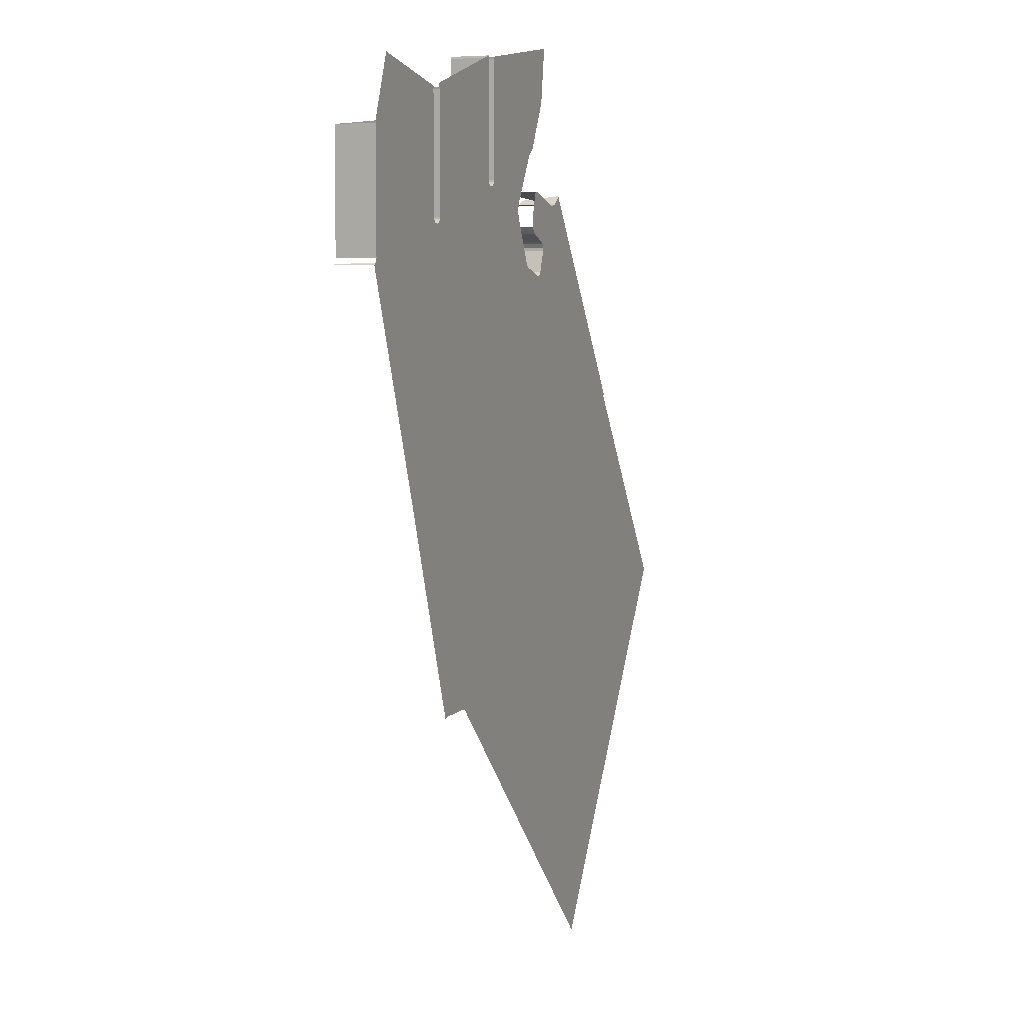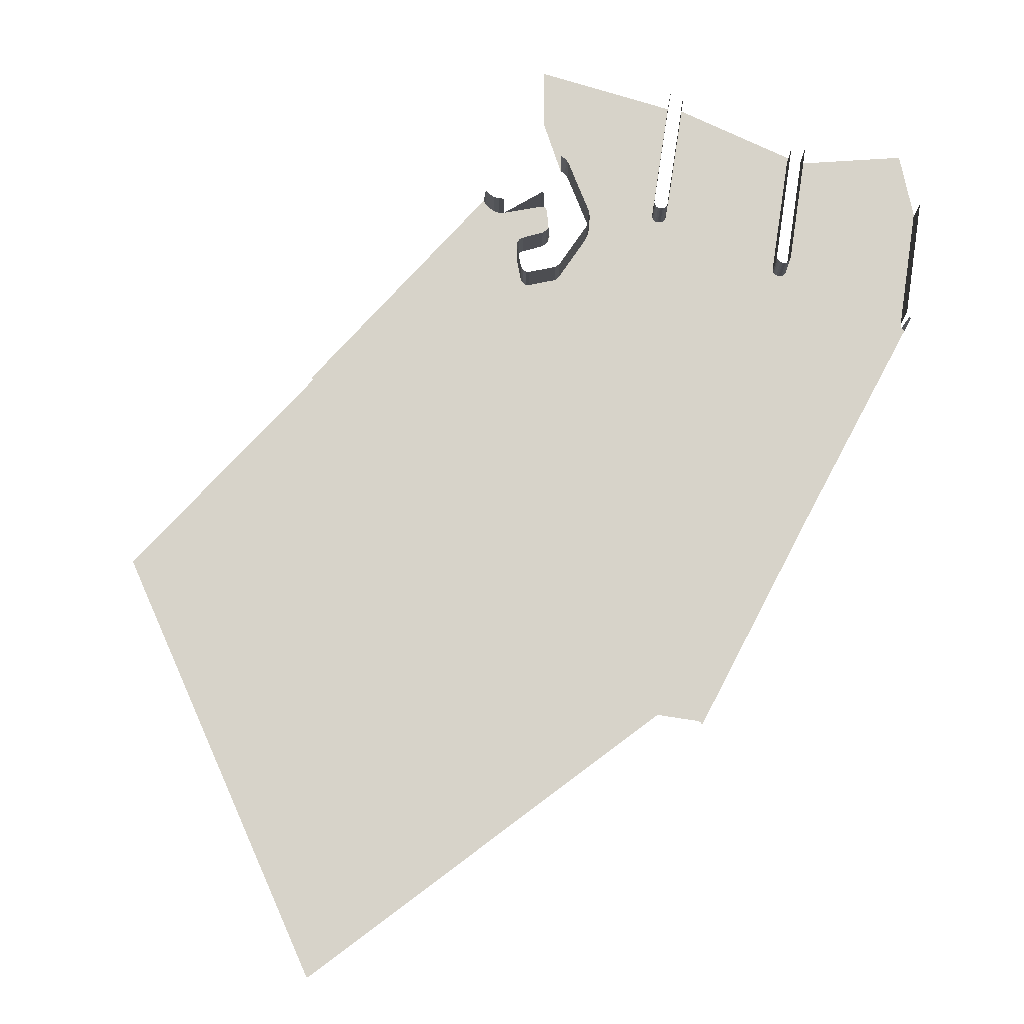
<metadata>
{"format":"obj","ext":"obj","renderer":"f3d","projection":"perspective","resolution":1024,"background":"white","views":[{"elev":6.0,"azim":112.3,"up":"+Y"},{"elev":76.3,"azim":8.7,"up":"+Z"}]}
</metadata>
<code>
o LM_L_LRI_Playfield
v 162 212.1 -0
v 132 -0.03788 -0
v 132.8 0.4598 -0
v 161 212.7 -0
v 68.92 98.04 4.314e-07
v 132 -0.03788 -0
v 219.3 88.6 -0
v 170.9 215.2 -0
v 161 212.7 -0
v 162.4 212.4 -0
v 163.5 212.5 -0
v 68.92 98.04 4.314e-07
v 161 212.7 -0
v 5.864 196.1 8.627e-07
v 305.8 176.7 -0
v 257.4 303.3 -0
v 5.219 197 8.627e-07
v 5.864 196.1 8.627e-07
v 97.96 310.8 4.314e-07
v -8.819 219 8.627e-07
v 5.219 197 8.627e-07
v 97 312 4.314e-07
v 97.96 310.8 4.314e-07
v 5.864 196.1 8.627e-07
v 161 212.7 -0
v 324.2 314.8 -1.725e-06
v 305.8 176.7 -0
v 307.4 177.3 -0
v 331.9 176.5 -0
v 332.5 174.9 -0
v 339.3 315.3 -1.725e-06
v 307.4 177.3 -0
v 330.2 177.3 -0
v 324.9 315.1 -1.725e-06
v -9.787 220.3 8.627e-07
v -8.819 219 8.627e-07
v 75.94 345.1 4.314e-07
v 330.2 177.3 -0
v 331.9 176.5 -0
v 338.3 315.1 -1.725e-06
v 97.64 311.2 4.314e-07
v 5.219 197 8.627e-07
v 97.96 310.8 4.314e-07
v 97 312 4.314e-07
v 5.219 197 8.627e-07
v 97.64 311.2 4.314e-07
v 89.98 323.1 4.314e-07
v -8.819 219 8.627e-07
v 97 312 4.314e-07
v 323.3 314.9 -1.725e-06
v 257.4 303.3 -0
v 305.8 176.7 -0
v 75.94 345.1 4.314e-07
v -8.819 219 8.627e-07
v 89.98 323.1 4.314e-07
v 376.3 302.7 -1.725e-06
v 339.3 315.3 -1.725e-06
v 332.5 174.9 -0
v 323.9 314.8 -1.725e-06
v 305.8 176.7 -0
v 324.2 314.8 -1.725e-06
v 323.3 314.9 -1.725e-06
v 305.8 176.7 -0
v 323.9 314.8 -1.725e-06
v 192 424.3 -0
v 307.4 177.3 -0
v 324.9 315.1 -1.725e-06
v 324.2 314.8 -1.725e-06
v 330.2 177.3 -0
v 336.3 315.1 -1.725e-06
v 324.9 315.1 -1.725e-06
v 338.3 315.1 -1.725e-06
v 331.9 176.5 -0
v 338.8 315.5 -1.725e-06
v 336.3 315.1 -1.725e-06
v 330.2 177.3 -0
v 336.9 315.2 -1.725e-06
v 338.3 315.1 -1.725e-06
v 337.5 315.5 -1.725e-06
v 330.2 177.3 -0
v 336.9 315.2 -1.725e-06
v 330.2 177.3 -0
v 337.5 315.5 -1.725e-06
v 339 316.1 -1.725e-06
v 331.9 176.5 -0
v 339.3 315.3 -1.725e-06
v 338.8 315.5 -1.725e-06
v 331.9 176.5 -0
v 339 316.1 -1.725e-06
v 75.46 345.8 4.314e-07
v -9.787 220.3 8.627e-07
v 75.94 345.1 4.314e-07
v 194.2 424.5 -0
v 190.1 425.4 -0
v 97.96 310.8 4.314e-07
v 209 429.9 -0
v 97.96 310.8 4.314e-07
v 190.1 425.4 -0
v 97.64 311.2 4.314e-07
v 97.64 311.2 4.314e-07
v 190.1 425.4 -0
v 97 312 4.314e-07
v 89.98 323.1 4.314e-07
v 97 312 4.314e-07
v 188.8 427.1 -0
v 190.1 425.4 -0
v 75.94 345.1 4.314e-07
v 89.98 323.1 4.314e-07
v 188.8 427.1 -0
v 257.4 303.3 -0
v 323.3 314.9 -1.725e-06
v 209 429.9 -0
v 376.3 302.7 -1.725e-06
v 420.1 430.5 -3.451e-06
v 339.3 315.3 -1.725e-06
v 324.2 314.8 -1.725e-06
v 342 452.9 -3.451e-06
v 323.9 314.8 -1.725e-06
v 323.3 314.9 -1.725e-06
v 323.9 314.8 -1.725e-06
v 342 452.9 -3.451e-06
v 324.9 315.1 -1.725e-06
v 342.5 452.9 -3.451e-06
v 324.2 314.8 -1.725e-06
v 336.3 315.1 -1.725e-06
v 342.5 452.9 -3.451e-06
v 324.9 315.1 -1.725e-06
v 342.5 452.9 -3.451e-06
v 343.7 453.1 -3.451e-06
v 160.7 471.2 -0
v 338.3 315.1 -1.725e-06
v 344.8 453.7 -3.451e-06
v 337.5 315.5 -1.725e-06
v 338.8 315.5 -1.725e-06
v 344.8 453.7 -3.451e-06
v 338.3 315.1 -1.725e-06
v 75.46 345.8 4.314e-07
v 160.7 471.2 -0
v 74.49 347.1 4.314e-07
v 339 316.1 -1.725e-06
v 345.6 454.5 -3.451e-06
v 338.8 315.5 -1.725e-06
v 339.3 315.3 -1.725e-06
v 346.2 455.6 -3.451e-06
v 339 316.1 -1.725e-06
v 190.1 425.4 -0
v 188.8 427.1 -0
v 97 312 4.314e-07
v 376.3 302.7 -1.725e-06
v 421.2 430 -3.451e-06
v 420.1 430.5 -3.451e-06
v 194.2 424.5 23.53
v 192 424.3 23.53
v 192 424.3 -0
v 192 424.3 23.53
v 190.1 425.4 23.53
v 190.1 425.4 -0
v 190.1 425.4 23.53
v 188.8 427.1 23.53
v 188.8 427.1 -0
v 160.7 471.2 -0
v 75.94 345.1 4.314e-07
v 188.8 427.1 -0
v 209 429.9 23.53
v 194.2 424.5 23.53
v 194.2 424.5 -0
v 323.3 314.9 -1.725e-06
v 340.8 453.1 -3.451e-06
v 209 429.9 -0
v 211 432.1 23.53
v 209 429.9 23.53
v 209 429.9 -0
v 192 424.3 -0
v 194.2 424.5 -0
v 188.8 427.1 23.53
v 184.3 439.6 23.53
v 184.3 439.6 -0
v 420.1 430.5 -3.451e-06
v 346.2 455.6 -3.451e-06
v 339.3 315.3 -1.725e-06
v 190.1 425.4 -0
v 209 429.9 -0
v 324.2 314.8 -1.725e-06
v 342.5 452.9 -3.451e-06
v 342 452.9 -3.451e-06
v 342 452.9 -3.451e-06
v 340.8 453.1 -3.451e-06
v 323.3 314.9 -1.725e-06
v 184.3 439.6 23.53
v 184.3 441.7 23.53
v 184.3 441.7 -0
v 336.9 315.2 -1.725e-06
v 343.7 453.1 -3.451e-06
v 342.5 452.9 -3.451e-06
v 188.8 427.1 -0
v 188.8 427.1 23.53
v 184.3 439.6 -0
v 337.5 315.5 -1.725e-06
v 344.8 453.7 -3.451e-06
v 343.7 453.1 -3.451e-06
v 338.8 315.5 -1.725e-06
v 345.6 454.5 -3.451e-06
v 344.8 453.7 -3.451e-06
v 160.7 471.2 -0
v 158.8 473.8 -0
v 74.49 347.1 4.314e-07
v 339 316.1 -1.725e-06
v 346.2 455.6 -3.451e-06
v 345.6 454.5 -3.451e-06
v 184.3 441.7 23.53
v 185.2 443.9 23.53
v 185.2 443.9 -0
v 211 432.1 -0
v 223.4 457.9 23.53
v 211 432.1 23.53
v 211 432.1 -0
v 185.2 443.9 23.53
v 187.4 445.3 23.53
v 187.4 445.3 -0
v 421.2 430 23.53
v 420.1 430.5 23.53
v 420.1 430.5 -3.451e-06
v 187.4 445.3 23.53
v 198.2 450.1 23.53
v 198.2 450.1 -0
v 184.3 439.6 -0
v 184.3 439.6 23.53
v 184.3 441.7 -0
v 184.3 441.7 -0
v 198.2 450.1 23.53
v 200.2 452 23.53
v 200.2 452 -0
v 185.2 443.9 -0
v 185.2 443.9 23.53
v 187.4 445.3 -0
v 200.2 452 23.53
v 201.5 454.1 23.53
v 201.5 454.1 -0
v 187.4 445.3 -0
v 421.2 430 -3.451e-06
v 421.2 430 23.53
v 420.1 430.5 -3.451e-06
v 420.1 430.5 -3.451e-06
v 420.1 430.5 23.53
v 419.3 431.4 -3.451e-06
v 198.2 450.1 -0
v 198.2 450.1 23.53
v 200.2 452 -0
v 223.4 457.9 -0
v 223.4 457.9 23.53
v 211 432.1 -0
v 224.3 460.8 23.53
v 223.4 457.9 23.53
v 223.4 457.9 -0
v 200.2 452 -0
v 188.8 427.1 -0
v 184.3 439.6 -0
v 160.7 471.2 -0
v 169.1 467.6 23.53
v 166 468.1 23.53
v 166 468.1 -0
v 172.2 468 23.53
v 169.1 467.6 23.53
v 169.1 467.6 -0
v 340.8 453.1 -3.451e-06
v 211 432.1 -0
v 209 429.9 -0
v 166 468.1 23.53
v 163.6 469.3 23.53
v 163.6 469.3 -0
v 224.6 464.1 23.53
v 224.3 460.8 23.53
v 224.3 460.8 -0
v 163.6 469.3 23.53
v 160.7 471.2 23.53
v 160.7 471.2 -0
v 342.5 452.9 23.53
v 342 452.9 23.53
v 342 452.9 -3.451e-06
v 342 452.9 23.53
v 340.8 453.1 23.53
v 340.8 453.1 -3.451e-06
v 343.7 453.1 23.53
v 342.5 452.9 23.53
v 342.5 452.9 -3.451e-06
v 340.8 453.1 23.53
v 339.7 453.7 23.53
v 339.7 453.7 -3.451e-06
v 344.8 453.7 23.53
v 343.7 453.1 23.53
v 343.7 453.1 -3.451e-06
v 184.3 441.7 -0
v 166 468.1 -0
v 339.7 453.7 23.53
v 338.9 454.5 23.53
v 338.9 454.5 -3.451e-06
v 345.6 454.5 23.53
v 344.8 453.7 23.53
v 344.8 453.7 -3.451e-06
v 184.3 441.7 -0
v 185.2 443.9 -0
v 169.1 467.6 -0
v 338.9 454.5 23.53
v 338.3 455.6 23.53
v 338.3 455.6 -3.451e-06
v 346.2 455.6 23.53
v 345.6 454.5 23.53
v 345.6 454.5 -3.451e-06
v 223.5 467.9 23.53
v 224.6 464.1 23.53
v 224.6 464.1 -0
v 338.3 455.6 23.53
v 338.1 456.8 23.53
v 338.1 456.8 -3.451e-06
v 346.4 456.8 23.53
v 346.2 455.6 23.53
v 346.2 455.6 -3.451e-06
v 187.4 445.3 -0
v 172.2 468 -0
v 201.8 456.9 -0
v 198.2 450.1 -0
v 224.3 460.8 -0
v 224.3 460.8 23.53
v 223.4 457.9 -0
v 200.2 452 -0
v 169.1 467.6 -0
v 166 468.1 -0
v 166 468.1 23.53
v 163.6 469.3 -0
v 172.2 468 -0
v 201.5 454.1 -0
v 420.1 430.5 -3.451e-06
v 419.3 431.4 -3.451e-06
v 346.2 455.6 -3.451e-06
v 195.6 475.4 23.53
v 193.7 475.2 23.53
v 193.7 475.2 -0
v 163.6 469.3 -0
v 163.6 469.3 23.53
v 160.7 471.2 -0
v 184.3 439.6 -0
v 166 468.1 -0
v 163.6 469.3 -0
v 418.7 432.5 -3.451e-06
v 169.1 467.6 -0
v 160.7 471.2 -0
v 224.6 464.1 -0
v 418.5 433.6 -3.451e-06
v 340.8 453.1 -3.451e-06
v 339.7 453.7 -3.451e-06
v 211 432.1 -0
v 342.5 452.9 -3.451e-06
v 342 452.9 -3.451e-06
v 342 452.9 23.53
v 340.8 453.1 -3.451e-06
v 343.7 453.1 -3.451e-06
v 343.7 453.1 23.53
v 342.5 452.9 -3.451e-06
v 340.8 453.1 -3.451e-06
v 340.8 453.1 23.53
v 339.7 453.7 -3.451e-06
v 339.7 453.7 -3.451e-06
v 338.9 454.5 -3.451e-06
v 211 432.1 -0
v 160.7 471.2 -0
v 160.7 471.2 23.53
v 158.8 473.8 -0
v 344.8 453.7 -3.451e-06
v 344.8 453.7 23.53
v 343.7 453.1 -3.451e-06
v 339.7 453.7 -3.451e-06
v 345.6 454.5 -3.451e-06
v 338.9 454.5 -3.451e-06
v 338.9 454.5 23.53
v 338.3 455.6 -3.451e-06
v 193.7 475.2 -0
v 346.2 455.6 -3.451e-06
v 346.2 455.6 23.53
v 345.6 454.5 -3.451e-06
v 338.3 455.6 -3.451e-06
v 338.3 455.6 23.53
v 338.1 456.8 -3.451e-06
v 265.3 476 -3.451e-06
v 223.4 457.9 -0
v 211 432.1 -0
v 223.5 467.9 -0
v 223.5 467.9 23.53
v 224.6 464.1 -0
v 207 496.4 23.53
v 223.5 467.9 23.53
v 223.5 467.9 -0
v 346.4 456.8 -3.451e-06
v 346.4 456.8 23.53
v 346.2 455.6 -3.451e-06
v 193.7 475.2 -0
v 193.7 475.2 23.53
v 172.2 468 -0
v 338.9 454.5 -3.451e-06
v 266.9 476.2 -3.451e-06
v 211 432.1 -0
v 418.5 433.6 -3.451e-06
v 418.5 433.6 23.53
v 418.5 502.5 -3.451e-06
v 346.4 456.8 -3.451e-06
v 265.8 476 23.53
v 265.3 476 23.53
v 265.3 476 -3.451e-06
v 265.3 476 23.53
v 264.1 476.2 23.53
v 264.1 476.2 -3.451e-06
v 266.9 476.2 23.53
v 265.8 476 23.53
v 265.8 476 -3.451e-06
v 264.1 476.2 23.53
v 263 476.7 23.53
v 263 476.7 -3.451e-06
v 268 476.7 23.53
v 266.9 476.2 23.53
v 266.9 476.2 -3.451e-06
v 263 476.7 23.53
v 262.1 477.6 23.53
v 262.1 477.6 -3.451e-06
v 268.9 477.6 23.53
v 268 476.7 23.53
v 268 476.7 -3.451e-06
v 195.6 475.4 -0
v 262.1 477.6 23.53
v 261.6 478.7 23.53
v 261.6 478.7 -3.451e-06
v 269.4 478.7 23.53
v 268.9 477.6 23.53
v 268.9 477.6 -3.451e-06
v 261.6 478.7 23.53
v 261.4 479.9 23.53
v 261.4 479.9 -3.451e-06
v 265.8 476 -3.451e-06
v 265.3 476 -3.451e-06
v 211 432.1 -0
v 266.9 476.2 -3.451e-06
v 265.8 476 -3.451e-06
v 211 432.1 -0
v 269.6 479.9 23.53
v 269.4 478.7 23.53
v 269.4 478.7 -3.451e-06
v 193.7 475.2 -0
v 201.8 456.9 -0
v 197.8 472.6 -0
v 263 476.7 -3.451e-06
v 224.3 460.8 -0
v 223.4 457.9 -0
v 263 476.7 -3.451e-06
v 224.6 464.1 -0
v 224.3 460.8 -0
v 265.3 476 -3.451e-06
v 265.3 476 23.53
v 264.1 476.2 -3.451e-06
v 265.8 476 -3.451e-06
v 338.9 454.5 -3.451e-06
v 338.3 455.6 -3.451e-06
v 266.9 476.2 -3.451e-06
v 346.4 525.7 23.53
v 346.4 456.8 23.53
v 346.4 456.8 -3.451e-06
v 264.1 476.2 -3.451e-06
v 264.1 476.2 23.53
v 263 476.7 -3.451e-06
v 197.8 472.6 -0
v 197.1 474.4 -0
v 266.9 476.2 -3.451e-06
v 266.9 476.2 23.53
v 265.8 476 -3.451e-06
v 263 476.7 -3.451e-06
v 268 476.7 -3.451e-06
v 268 476.7 23.53
v 266.9 476.2 -3.451e-06
v 195.6 475.4 -0
v 261.6 478.7 -3.451e-06
v 223.5 467.9 -0
v 224.6 464.1 -0
v 338.1 456.8 -3.451e-06
v 268.9 477.6 -3.451e-06
v 268.9 477.6 -3.451e-06
v 262.1 477.6 -3.451e-06
v 262.1 477.6 23.53
v 261.6 478.7 -3.451e-06
v 265.3 476 -3.451e-06
v 264.1 476.2 -3.451e-06
v 223.4 457.9 -0
v 264.1 476.2 -3.451e-06
v 263 476.7 -3.451e-06
v 223.4 457.9 -0
v 269.4 478.7 -3.451e-06
v 269.4 478.7 23.53
v 268.9 477.6 -3.451e-06
v 261.6 478.7 -3.451e-06
v 261.6 478.7 23.53
v 261.4 479.9 -3.451e-06
v 418.5 433.6 23.53
v 418.5 502.5 23.53
v 418.5 502.5 -3.451e-06
v 269.6 479.9 -3.451e-06
v 269.6 479.9 23.53
v 269.4 478.7 -3.451e-06
v 205.2 498.2 23.53
v 207 496.4 23.53
v 207 496.4 -0
v 263 476.7 -3.451e-06
v 262.1 477.6 -3.451e-06
v 224.6 464.1 -0
v 207 496.4 -0
v 268 476.7 -3.451e-06
v 262.1 477.6 -3.451e-06
v 261.6 478.7 -3.451e-06
v 224.6 464.1 -0
v 202.1 500 23.53
v 205.2 498.2 23.53
v 205.2 498.2 -0
v 418.5 502.5 -3.451e-06
v 269.4 478.7 -3.451e-06
v 261.6 478.7 -3.451e-06
v 261.4 479.9 -3.451e-06
v 223.5 467.9 -0
v 269.6 479.9 -3.451e-06
v 338.1 456.8 -3.451e-06
v 338.1 456.8 23.53
v 338.1 525.7 -3.451e-06
v 261.4 479.9 -3.451e-06
v 207 496.4 -0
v 223.5 467.9 -0
v 205.2 498.2 -0
v 205.2 498.2 23.53
v 207 496.4 -0
v 202.1 500 -0
v 269.6 548.7 23.53
v 269.6 479.9 23.53
v 269.6 479.9 -3.451e-06
v 338.1 456.8 23.53
v 338.1 525.7 23.53
v 338.1 525.7 -3.451e-06
v 338.1 525.7 -3.451e-06
v 261.4 479.9 -3.451e-06
v 261.4 479.9 23.53
v 261.4 548.7 -3.451e-06
v 346.4 525.7 -3.451e-06
v 187.6 528.6 -0
v 202.1 500 -0
v 205.2 498.2 -0
v 418.5 502.5 -3.451e-06
v 418.5 502.5 23.53
v 418.7 503.7 -3.451e-06
v 346.4 525.7 -3.451e-06
v 261.4 479.9 23.53
v 261.4 548.7 23.53
v 261.4 548.7 -3.451e-06
v 261.4 479.9 -3.451e-06
v 261.4 548.7 -3.451e-06
v 207 496.4 -0
v 261.4 548.7 -3.451e-06
v 205.2 498.2 -0
v 207 496.4 -0
v 338.1 525.7 23.53
v 338.3 526.8 23.53
v 338.3 526.8 -3.451e-06
v 346.2 526.8 23.53
v 346.4 525.7 23.53
v 346.4 525.7 -3.451e-06
v 269.6 548.7 -3.451e-06
v 269.6 548.7 23.53
v 269.6 479.9 -3.451e-06
v 261.4 548.7 -3.451e-06
v 187.6 528.6 -0
v 205.2 498.2 -0
v 269.6 548.7 -3.451e-06
v 338.1 525.7 -3.451e-06
v 338.1 525.7 23.53
v 338.3 526.8 -3.451e-06
v 346.2 526.8 -3.451e-06
v 346.2 526.8 23.53
v 346.4 525.7 -3.451e-06
v 418.7 503.7 -3.451e-06
v 405.5 539.8 -2.222e-06
v 418.5 502.5 -3.451e-06
v 261.4 548.7 23.53
v 261.6 549.9 23.53
v 261.6 549.9 -3.451e-06
v 269.4 549.9 23.53
v 269.6 548.7 23.53
v 269.6 548.7 -3.451e-06
v 346.4 525.7 -3.451e-06
v 418.5 502.5 -3.451e-06
v 405.5 539.8 -2.222e-06
v 338.3 526.8 -3.451e-06
v 346.2 526.8 -3.451e-06
v 346.4 525.7 -3.451e-06
v 405.5 539.8 -2.222e-06
v 261.4 548.7 -3.451e-06
v 261.4 548.7 23.53
v 261.6 549.9 -3.451e-06
v 338.3 526.8 -3.451e-06
v 338.9 527.9 -3.451e-06
v 269.6 548.7 -3.451e-06
v 338.9 527.9 -3.451e-06
v 339.7 528.8 -3.451e-06
v 269.4 549.9 -3.451e-06
v 269.4 549.9 23.53
v 269.6 548.7 -3.451e-06
v 261.4 548.7 -3.451e-06
v 183 561.6 -0
v 187.6 528.6 -0
v 269.4 549.9 -3.451e-06
v 261.4 548.7 -3.451e-06
v 261.6 549.9 -3.451e-06
v 183 561.6 -0
f 3 2 1
f 6 5 4
f 3 8 7
f 1 2 9
f 10 3 1
f 11 3 10
f 11 8 3
f 14 13 12
f 7 16 15
f 7 8 16
f 19 18 17
f 22 21 20
f 25 24 23
f 28 27 26
f 31 30 29
f 34 33 32
f 37 36 35
f 40 39 38
f 43 42 41
f 46 45 44
f 49 48 47
f 52 51 50
f 55 54 53
f 58 57 56
f 61 60 59
f 64 63 62
f 1 65 10
f 65 1 9
f 11 10 65
f 68 67 66
f 71 70 69
f 74 73 72
f 77 76 75
f 80 79 78
f 83 82 81
f 86 85 84
f 89 88 87
f 92 91 90
f 93 8 11
f 4 95 94
f 8 96 16
f 99 98 97
f 102 101 100
f 105 104 103
f 65 93 11
f 106 65 9
f 109 108 107
f 93 96 8
f 112 111 110
f 115 114 113
f 118 117 116
f 121 120 119
f 124 123 122
f 127 126 125
f 75 128 77
f 81 129 83
f 90 130 92
f 133 132 131
f 136 135 134
f 139 138 137
f 142 141 140
f 145 144 143
f 148 147 146
f 151 150 149
f 154 153 152
f 157 156 155
f 160 159 158
f 163 162 161
f 166 165 164
f 169 168 167
f 172 171 170
f 157 155 173
f 154 152 174
f 177 176 175
f 180 179 178
f 160 158 181
f 166 164 182
f 185 184 183
f 188 187 186
f 191 190 189
f 194 193 192
f 197 196 195
f 200 199 198
f 203 202 201
f 206 205 204
f 209 208 207
f 212 211 210
f 172 170 213
f 216 215 214
f 219 218 217
f 222 221 220
f 225 224 223
f 228 227 226
f 212 210 229
f 232 231 230
f 235 234 233
f 238 237 236
f 225 223 239
f 242 241 240
f 245 244 243
f 248 247 246
f 251 250 249
f 254 253 252
f 238 236 255
f 258 257 256
f 261 260 259
f 264 263 262
f 267 266 265
f 270 269 268
f 273 272 271
f 276 275 274
f 279 278 277
f 282 281 280
f 285 284 283
f 288 287 286
f 291 290 289
f 293 292 257
f 296 295 294
f 299 298 297
f 302 301 300
f 305 304 303
f 308 307 306
f 311 310 309
f 314 313 312
f 317 316 315
f 319 318 301
f 321 318 320
f 324 323 322
f 321 320 325
f 261 259 326
f 329 328 327
f 264 262 330
f 320 331 325
f 334 333 332
f 337 336 335
f 340 339 338
f 343 342 341
f 333 334 344
f 293 345 292
f 346 343 341
f 273 271 347
f 344 334 348
f 351 350 349
f 279 277 352
f 355 354 353
f 358 357 356
f 361 360 359
f 364 363 362
f 302 319 301
f 367 366 365
f 370 369 368
f 296 294 371
f 299 297 372
f 375 374 373
f 376 320 318
f 379 378 377
f 382 381 380
f 385 384 383
f 388 387 386
f 391 390 389
f 394 393 392
f 319 376 318
f 397 396 395
f 400 399 398
f 403 402 401
f 334 404 348
f 407 406 405
f 410 409 408
f 413 412 411
f 416 415 414
f 419 418 417
f 422 421 420
f 425 424 423
f 337 335 426
f 429 428 427
f 432 431 430
f 435 434 433
f 438 437 436
f 441 440 439
f 444 443 442
f 447 446 445
f 450 449 448
f 453 452 451
f 456 455 454
f 407 405 457
f 460 459 458
f 463 462 461
f 466 465 464
f 468 467 376
f 471 470 469
f 422 420 472
f 475 474 473
f 376 476 468
f 479 478 477
f 481 480 459
f 425 423 482
f 485 484 483
f 488 487 486
f 491 490 489
f 494 493 492
f 497 496 495
f 500 499 498
f 503 502 501
f 506 505 504
f 509 508 507
f 391 389 510
f 460 511 459
f 514 513 512
f 517 516 515
f 511 481 459
f 348 404 518
f 481 519 480
f 522 521 520
f 519 523 480
f 526 525 524
f 529 528 527
f 532 531 530
f 517 515 533
f 536 535 534
f 539 538 537
f 523 540 480
f 543 542 541
f 463 461 544
f 547 546 545
f 550 549 548
f 404 551 518
f 554 553 552
f 557 556 555
f 560 559 558
f 563 562 561
f 566 565 564
f 569 568 567
f 572 571 570
f 523 573 540
f 576 575 574
f 579 578 577
f 582 581 580
f 585 584 583
f 588 587 586
f 591 590 589
f 573 592 540
f 595 594 593
f 598 597 596
f 601 600 599
f 573 603 602
f 606 605 604
f 609 608 607
f 573 610 603
f 613 612 611

</code>
